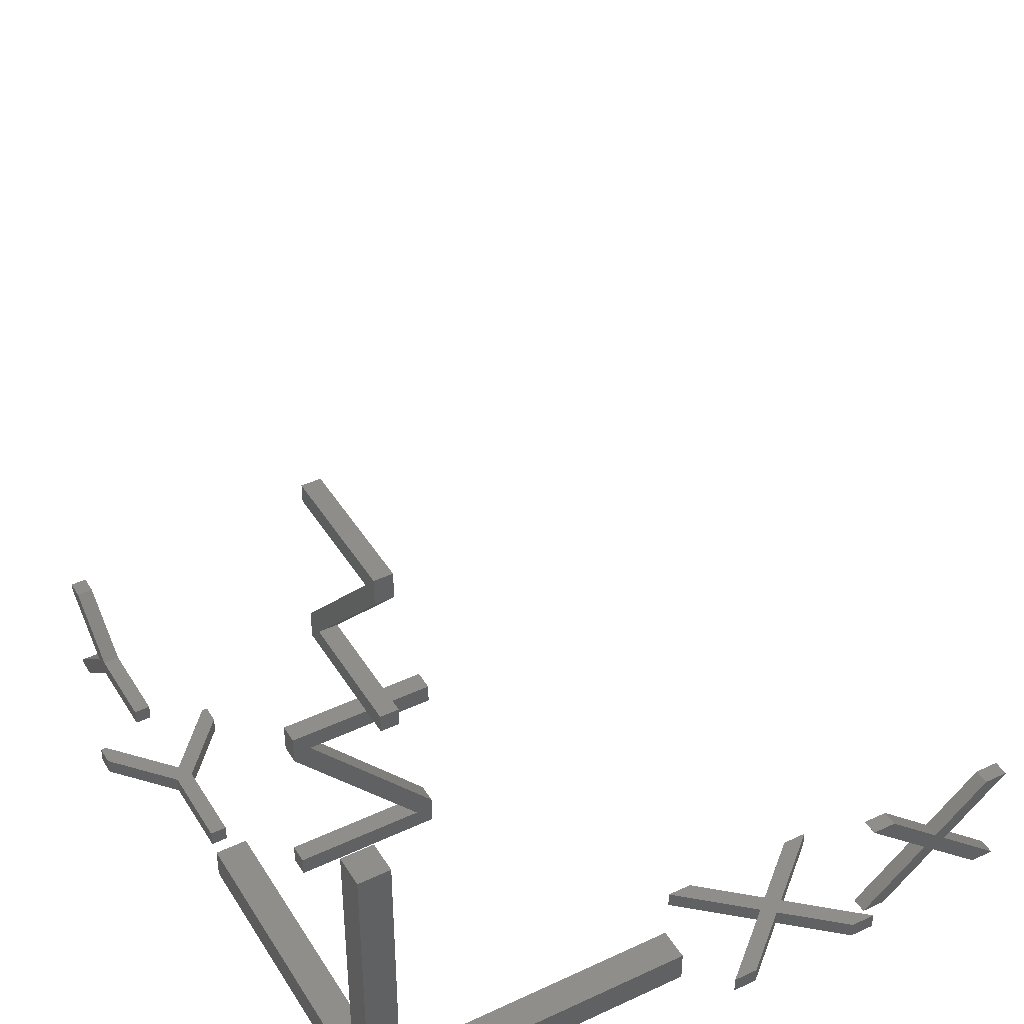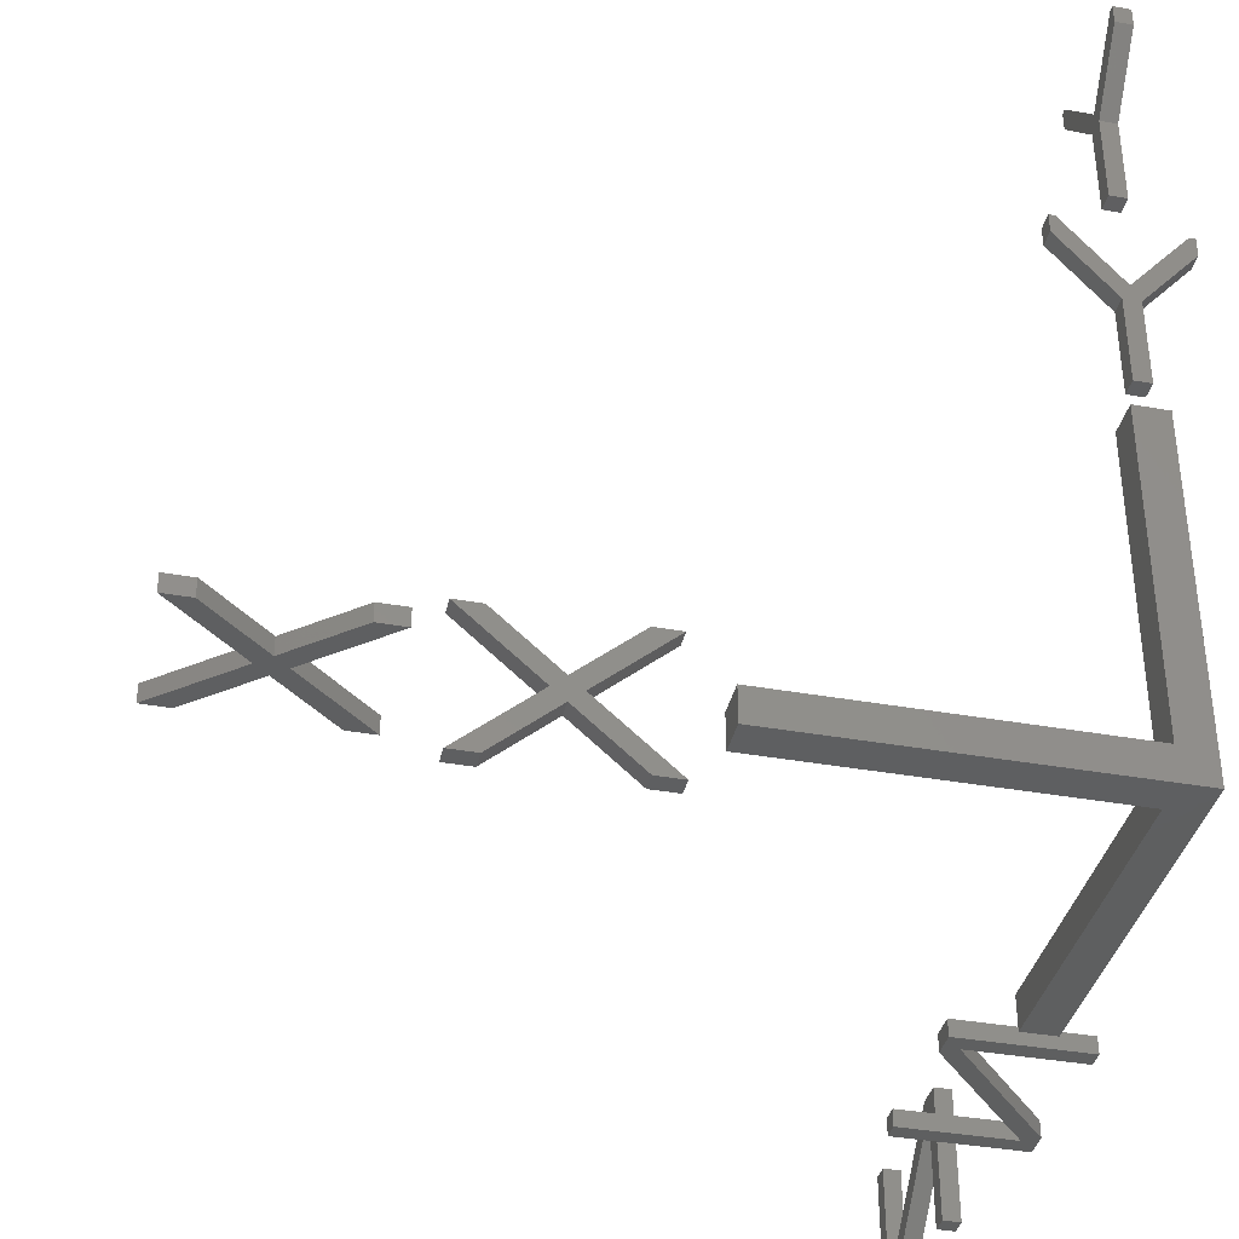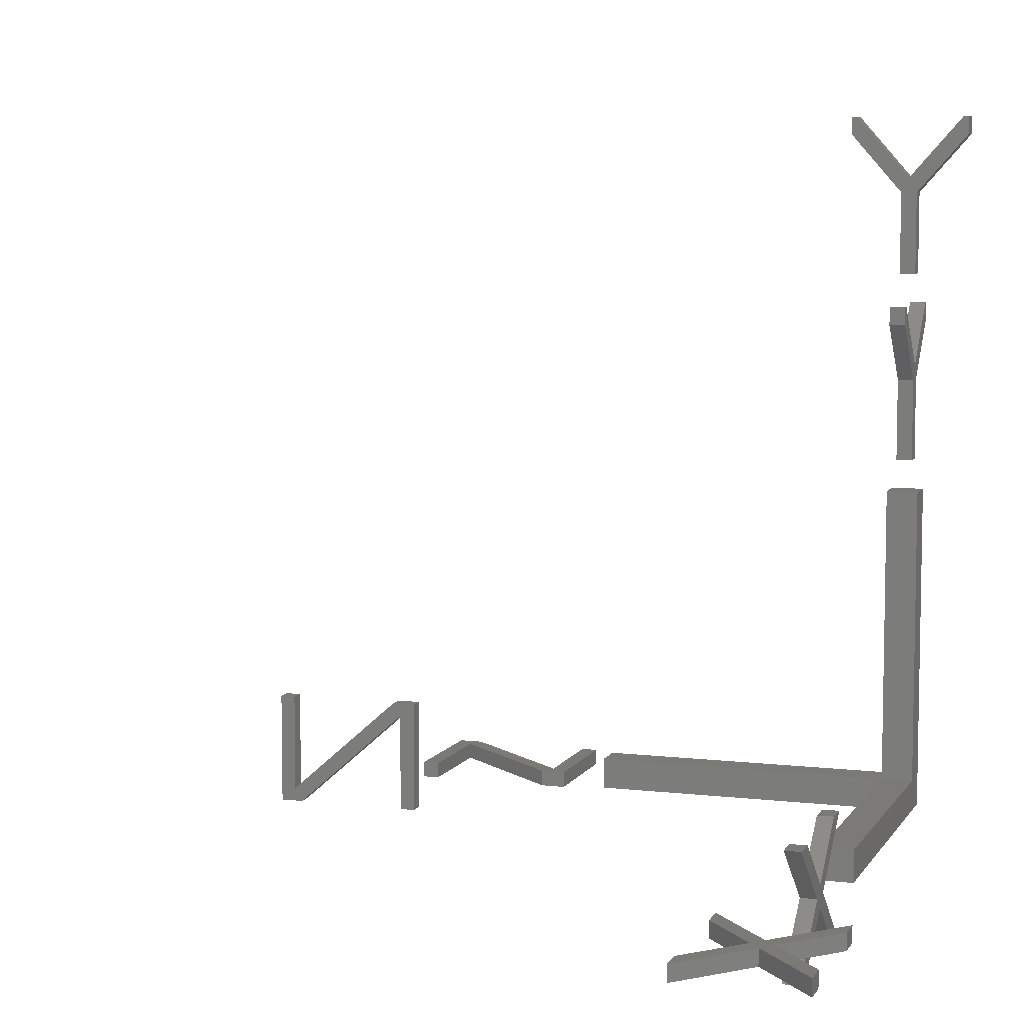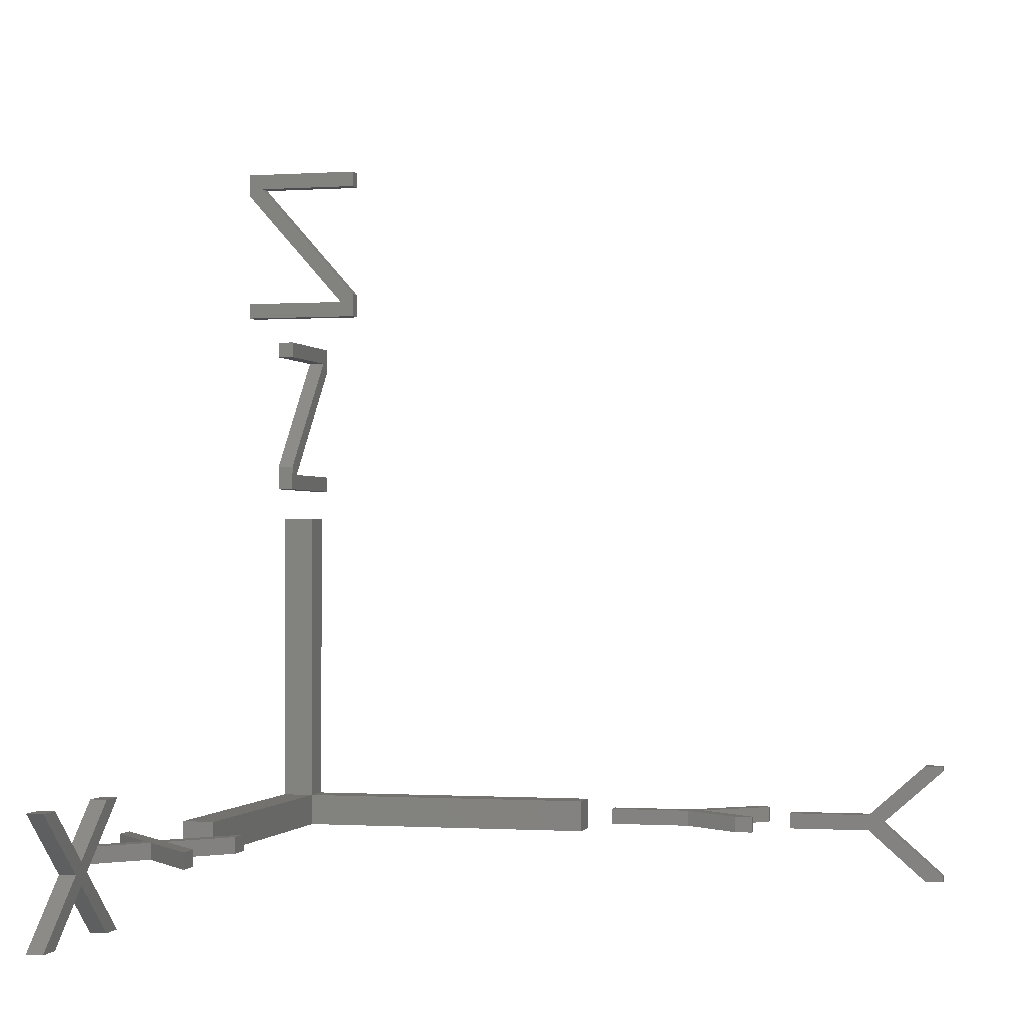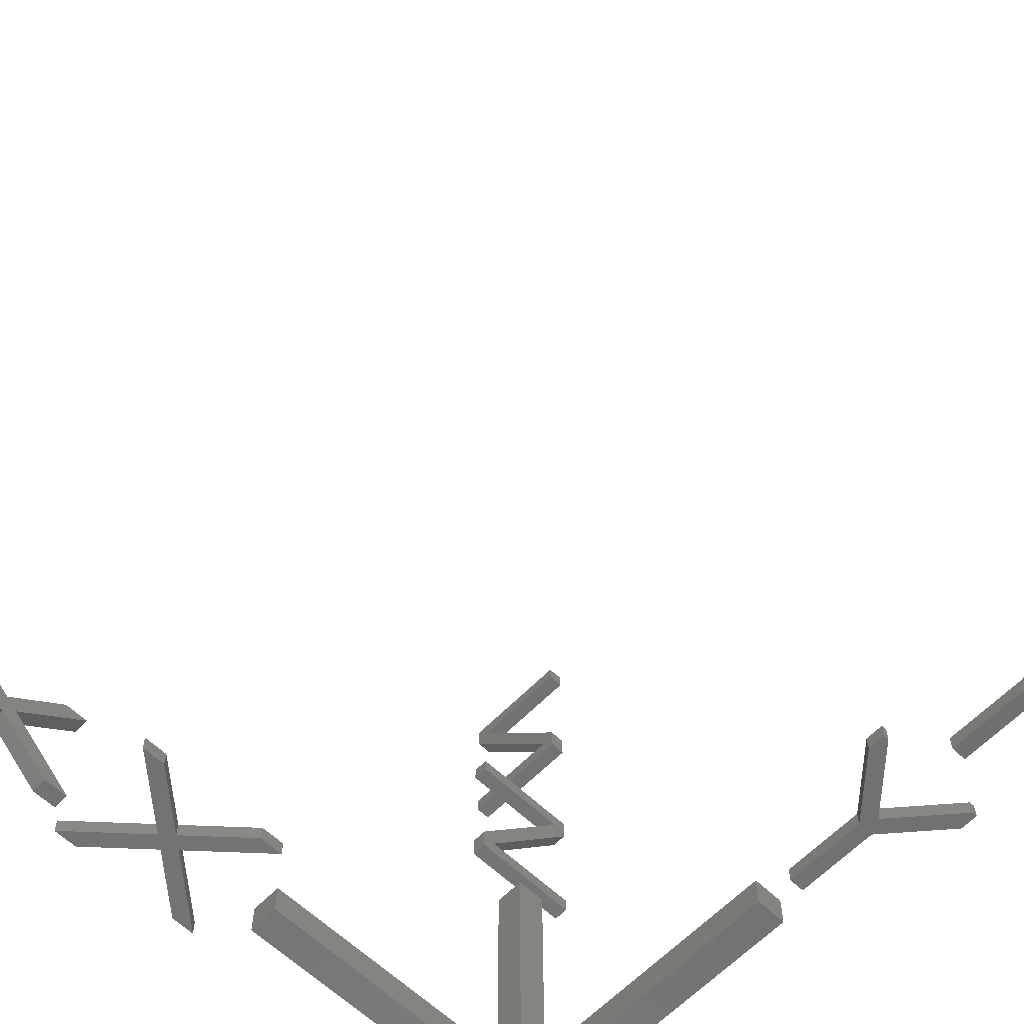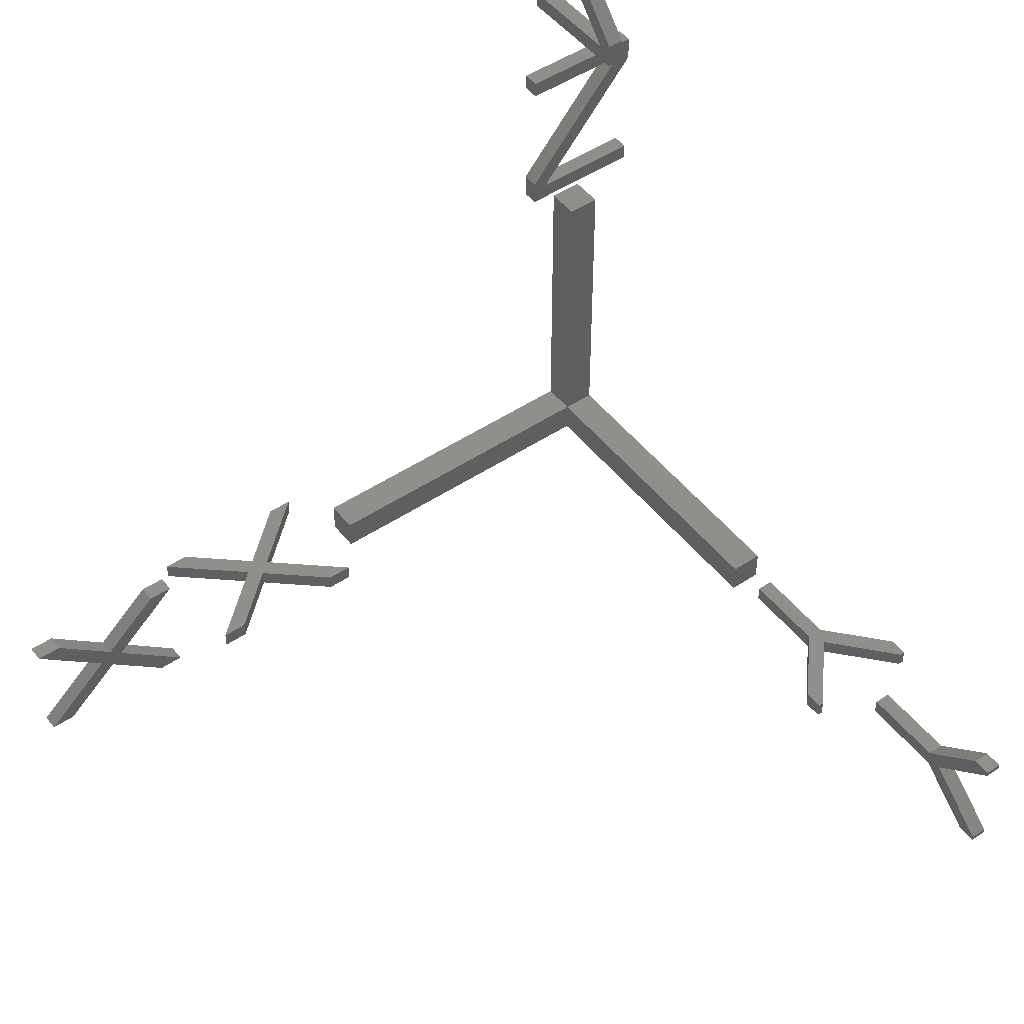
<metadata>
{"format":"stl","ext":"stl","renderer":"f3d","projection":"perspective","resolution":1024,"background":"white","views":[{"elev":42.3,"azim":-29.3,"up":"+Z"},{"elev":-37.5,"azim":167.1,"up":"+Y"},{"elev":7.1,"azim":108.7,"up":"+Y"},{"elev":-0.9,"azim":104.4,"up":"+Z"},{"elev":-62.4,"azim":136.1,"up":"+Z"},{"elev":48.9,"azim":143.5,"up":"+Z"}]}
</metadata>
<code>
# stl→obj: 165 verts, 302 faces
v -0.6 12 0.6
v -0.6 12 -0.6
v -0.6 0.6 0.6
v -0.6 -0.6 -0.6
v -0.6 -0.6 12
v -0.6 0.6 12
v 0.6 -0.6 0.6
v 12 -0.6 -0.6
v 0.6 -0.6 12
v 12 -0.6 0.6
v 12 0.6 -0.6
v 0.6 0.6 -0.6
v 0.6 12 -0.6
v 0.6 12 0.6
v 0.6 0.6 0.6
v 0.6 0.6 12
v 12 0.6 0.6
v -2.25 -0.3 13.2
v -2.25 0.3 13.2
v 2.25 -0.3 13.2
v 2.25 0.3 13.2
v -2.25 -0.3 13.8
v -2.25 0.3 13.8
v 1.721 -0.3 13.8
v 2.25 -0.3 19.2
v -1.712 -0.3 18.6
v 2.25 -0.3 18.6
v -2.25 -0.3 19.2
v -2.25 -0.3 18.3
v 2.25 -0.3 14.11
v 2.25 0.3 14.11
v 1.721 0.3 13.8
v -2.25 0.3 18.3
v -2.25 0.3 19.2
v 2.25 0.3 18.6
v 2.25 0.3 19.2
v -1.712 0.3 18.6
v -0.3 -2.25 20.4
v -0.3 2.25 20.4
v 0.3 -2.25 20.4
v 0.3 2.25 20.4
v -0.3 -2.25 21
v -0.3 1.721 21
v -0.3 -2.25 25.5
v -0.3 -2.25 26.4
v -0.3 2.25 25.8
v -0.3 2.25 26.4
v -0.3 -1.712 25.8
v -0.3 2.25 21.31
v 0.3 -2.25 21
v 0.3 1.721 21
v 0.3 2.25 26.4
v 0.3 -1.712 25.8
v 0.3 2.25 25.8
v 0.3 -2.25 26.4
v 0.3 -2.25 25.5
v 0.3 2.25 21.31
v 13.2 -2.25 0.3
v 13.2 -2.25 -0.3
v 14.1 -2.25 -0.3
v 14.1 -2.25 0.3
v 13.2 -2.246 -0.3
v 15.75 -1.743e-16 -0.3
v 13.2 2.246 -0.3
v 13.2 2.25 -0.3
v 14.1 2.25 -0.3
v 16.2 0.4 -0.3
v 18.3 2.25 -0.3
v 19.2 2.25 -0.3
v 16.65 -2.298e-16 -0.3
v 19.2 2.246 -0.3
v 16.2 -0.4 -0.3
v 18.3 -2.25 -0.3
v 19.2 -2.246 -0.3
v 19.2 -2.25 -0.3
v 13.2 -2.246 0.3
v 16.65 -1.931e-16 0.3
v 16.2 -0.4 0.3
v 19.2 -2.25 0.3
v 18.3 -2.25 0.3
v 19.2 -2.246 0.3
v 19.2 2.246 0.3
v 19.2 2.25 0.3
v 16.2 0.4 0.3
v 15.75 -1.376e-16 0.3
v 18.3 2.25 0.3
v 14.1 2.25 0.3
v 13.2 2.25 0.3
v 13.2 2.246 0.3
v 20.4 0.3 2.25
v 20.4 -0.3 2.25
v 21.3 -0.3 2.25
v 21.3 0.3 2.25
v 20.4 -0.3 2.246
v 23.4 -0.3 -0.4
v 22.95 -0.3 1.559e-16
v 20.4 -0.3 -2.25
v 20.4 -0.3 -2.246
v 21.3 -0.3 -2.25
v 25.5 -0.3 -2.25
v 26.4 -0.3 -2.25
v 23.85 -0.3 2.115e-16
v 23.4 -0.3 0.4
v 26.4 -0.3 -2.246
v 26.4 -0.3 2.246
v 26.4 -0.3 2.25
v 25.5 -0.3 2.25
v 20.4 0.3 2.246
v 23.4 0.3 0.4
v 25.5 0.3 2.25
v 26.4 0.3 2.25
v 26.4 0.3 2.246
v 23.85 0.3 2.115e-16
v 26.4 0.3 -2.246
v 26.4 0.3 -2.25
v 23.4 0.3 -0.4
v 25.5 0.3 -2.25
v 22.95 0.3 1.559e-16
v 20.4 0.3 -2.246
v 21.3 0.3 -2.25
v 20.4 0.3 -2.25
v -2.25 18.52 0.3
v -2.25 19.2 0.3
v -2.25 18.52 -0.3
v -2.25 19.2 -0.3
v -0.3 16.31 0.3
v 0.3 16.31 0.3
v -0.3 13.2 0.3
v 0.3 13.2 0.3
v 2.25 18.52 0.3
v 2.25 19.2 0.3
v 2.048 19.2 0.3
v -4.996e-17 16.88 0.3
v -2.048 19.2 0.3
v -0.3 16.31 -0.3
v -2.048 19.2 -0.3
v -4.996e-17 16.88 -0.3
v 2.048 19.2 -0.3
v 2.25 19.2 -0.3
v 2.25 18.52 -0.3
v 0.3 16.31 -0.3
v 0.3 13.2 -0.3
v -0.3 13.2 -0.3
v -0.3 23.51 0.3
v -0.3 20.4 0.3
v 0.3 20.4 0.3
v 0.3 23.51 0.3
v -0.3 20.4 -0.3
v 0.3 20.4 -0.3
v -0.3 26.4 2.25
v -0.3 25.72 2.25
v -0.3 26.4 2.048
v -0.3 24.08 3.159e-17
v -0.3 23.51 -0.3
v -0.3 26.4 -2.048
v -0.3 26.4 -2.25
v -0.3 25.72 -2.25
v 0.3 25.72 2.25
v 0.3 25.72 -2.25
v 0.3 23.51 -0.3
v 0.3 26.4 -2.25
v 0.3 26.4 -2.048
v 0.3 24.08 6.833e-17
v 0.3 26.4 2.048
v 0.3 26.4 2.25
f 1 2 3
f 4 5 3
f 4 3 2
f 3 5 6
f 7 4 8
f 7 9 5
f 5 4 7
f 10 7 8
f 11 8 12
f 4 2 12
f 4 12 8
f 12 2 13
f 2 1 13
f 13 1 14
f 1 3 15
f 14 1 15
f 3 6 15
f 15 6 16
f 6 5 9
f 16 6 9
f 9 7 15
f 16 9 15
f 15 7 10
f 17 15 10
f 10 8 11
f 17 10 11
f 12 15 11
f 11 15 17
f 15 12 13
f 14 15 13
f 18 19 20
f 20 19 21
f 18 22 19
f 19 22 23
f 22 18 20
f 24 22 20
f 25 26 27
f 28 26 25
f 28 29 26
f 30 24 20
f 29 30 26
f 29 24 30
f 30 20 21
f 31 30 21
f 19 23 21
f 21 23 32
f 32 33 34
f 32 34 21
f 35 34 36
f 37 34 35
f 21 34 37
f 21 37 31
f 23 22 24
f 32 23 24
f 29 33 24
f 24 33 32
f 29 28 33
f 33 28 34
f 34 28 25
f 36 34 25
f 25 27 35
f 36 25 35
f 26 37 27
f 27 37 35
f 37 26 30
f 31 37 30
f 38 39 40
f 40 39 41
f 38 42 39
f 39 42 43
f 43 44 45
f 43 45 39
f 46 45 47
f 48 45 46
f 39 45 48
f 39 48 49
f 42 38 40
f 50 42 40
f 50 40 41
f 51 50 41
f 52 53 54
f 55 53 52
f 55 56 53
f 57 51 41
f 56 57 53
f 56 51 57
f 39 49 41
f 41 49 57
f 48 53 49
f 49 53 57
f 48 46 53
f 53 46 54
f 46 47 54
f 54 47 52
f 47 45 55
f 52 47 55
f 45 44 56
f 55 45 56
f 56 44 43
f 51 56 43
f 43 42 50
f 51 43 50
f 58 59 60
f 61 58 60
f 59 62 60
f 60 62 63
f 63 64 65
f 63 65 66
f 63 66 67
f 63 67 60
f 67 68 60
f 60 68 69
f 70 69 71
f 60 69 72
f 73 74 75
f 70 74 72
f 70 72 69
f 72 74 73
f 59 58 62
f 62 58 76
f 76 58 61
f 77 76 78
f 78 76 61
f 79 78 80
f 81 78 79
f 77 78 81
f 82 76 77
f 83 76 82
f 84 85 83
f 85 76 83
f 86 84 83
f 87 88 89
f 87 85 84
f 89 85 87
f 61 60 72
f 78 61 72
f 78 72 73
f 80 78 73
f 80 73 75
f 79 80 75
f 79 75 74
f 81 79 74
f 70 77 74
f 74 77 81
f 77 70 71
f 82 77 71
f 82 71 69
f 83 82 69
f 68 86 69
f 69 86 83
f 67 84 68
f 68 84 86
f 66 87 67
f 67 87 84
f 65 88 66
f 66 88 87
f 64 89 65
f 65 89 88
f 89 64 63
f 85 89 63
f 62 76 63
f 63 76 85
f 90 91 92
f 93 90 92
f 92 91 94
f 95 92 96
f 96 92 94
f 97 96 98
f 99 96 97
f 95 96 99
f 100 92 95
f 101 92 100
f 102 103 101
f 103 92 101
f 104 102 101
f 105 106 107
f 105 103 102
f 107 103 105
f 91 90 94
f 94 90 108
f 90 93 108
f 108 93 109
f 109 110 111
f 109 111 112
f 109 112 113
f 109 113 108
f 113 114 108
f 108 114 115
f 116 115 117
f 108 115 118
f 119 120 121
f 116 120 118
f 116 118 115
f 118 120 119
f 93 92 103
f 109 93 103
f 109 103 107
f 110 109 107
f 110 107 106
f 111 110 106
f 111 106 105
f 112 111 105
f 102 113 105
f 105 113 112
f 113 102 104
f 114 113 104
f 114 104 101
f 115 114 101
f 100 117 101
f 101 117 115
f 95 116 100
f 100 116 117
f 99 120 95
f 95 120 116
f 97 121 99
f 99 121 120
f 98 119 97
f 97 119 121
f 119 98 96
f 118 119 96
f 94 108 96
f 96 108 118
f 122 123 124
f 124 123 125
f 123 122 126
f 127 123 126
f 128 129 126
f 129 127 126
f 130 131 132
f 127 133 123
f 127 130 133
f 133 134 123
f 132 133 130
f 122 124 126
f 126 124 135
f 124 125 135
f 135 125 136
f 135 136 137
f 135 137 138
f 135 138 139
f 135 139 140
f 135 140 141
f 135 141 142
f 135 142 143
f 123 134 125
f 125 134 136
f 136 134 133
f 137 136 133
f 133 132 137
f 137 132 138
f 132 131 138
f 138 131 139
f 131 130 140
f 139 131 140
f 130 127 141
f 140 130 141
f 127 129 142
f 141 127 142
f 129 128 143
f 142 129 143
f 128 126 143
f 143 126 135
f 144 145 146
f 147 144 146
f 146 145 148
f 149 146 148
f 145 144 148
f 150 144 151
f 152 144 150
f 153 144 152
f 148 144 153
f 154 153 155
f 148 153 154
f 154 155 156
f 154 156 157
f 151 144 147
f 158 151 147
f 147 146 149
f 159 147 160
f 160 147 149
f 161 147 159
f 162 147 161
f 163 147 162
f 164 147 163
f 158 164 165
f 158 147 164
f 148 154 149
f 149 154 160
f 154 157 160
f 160 157 159
f 157 156 159
f 159 156 161
f 155 162 156
f 156 162 161
f 155 153 163
f 162 155 163
f 153 152 163
f 163 152 164
f 150 165 152
f 152 165 164
f 150 151 158
f 165 150 158

</code>
